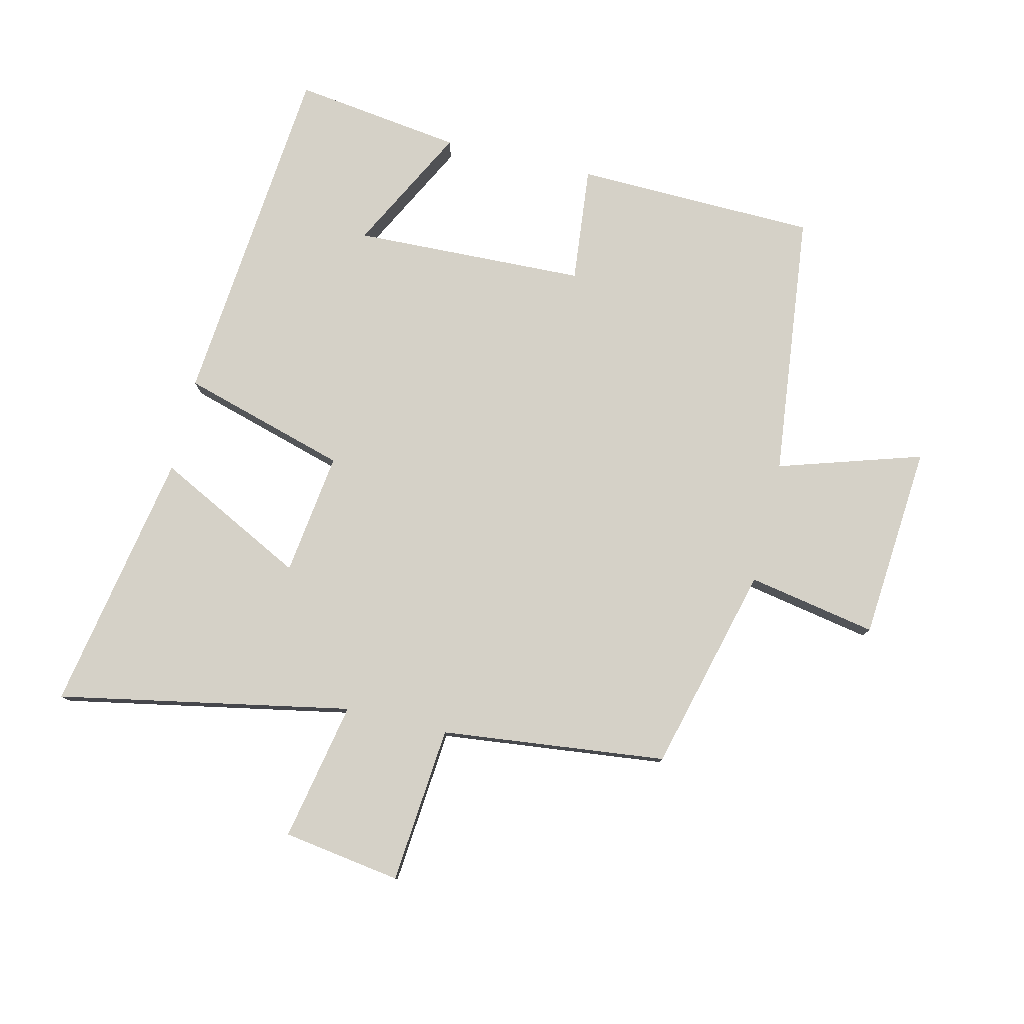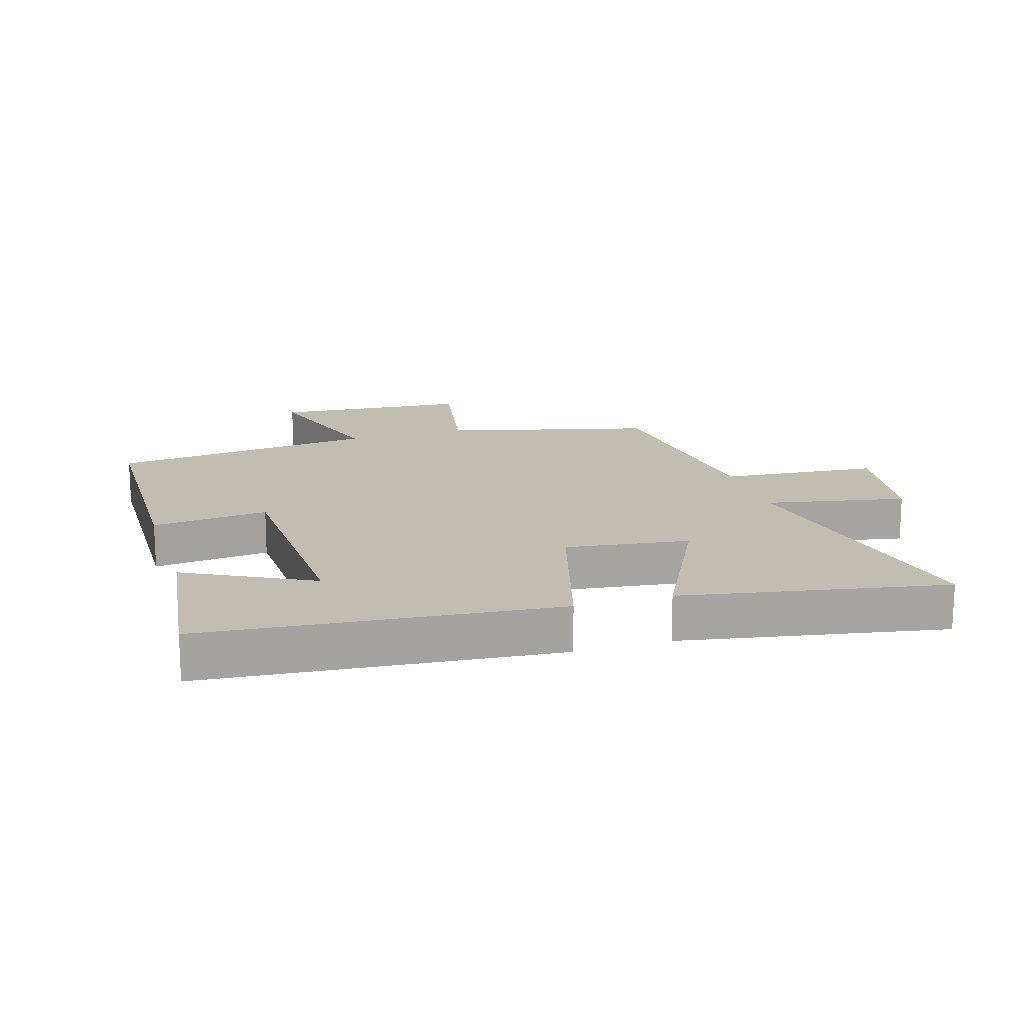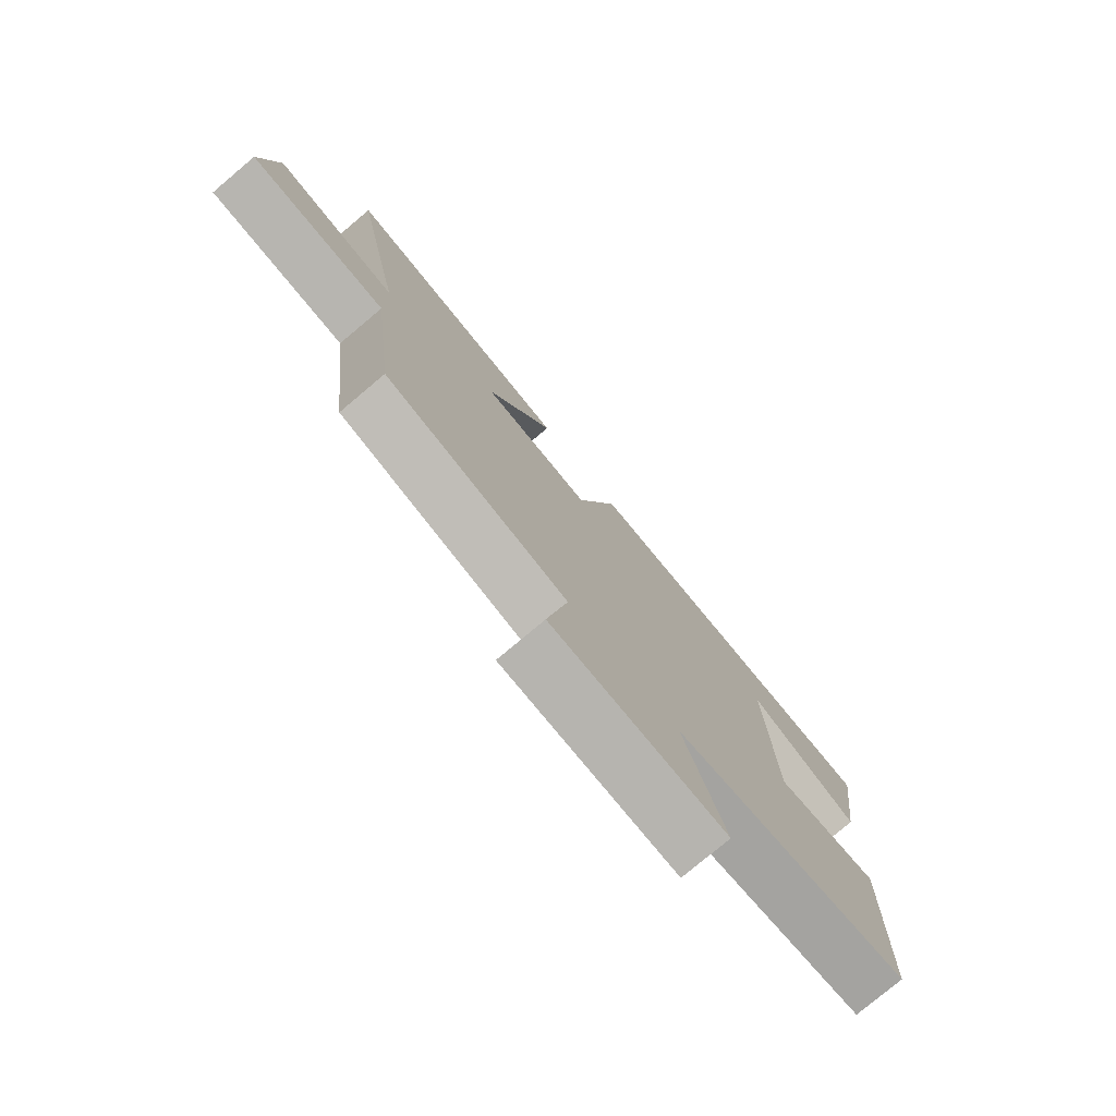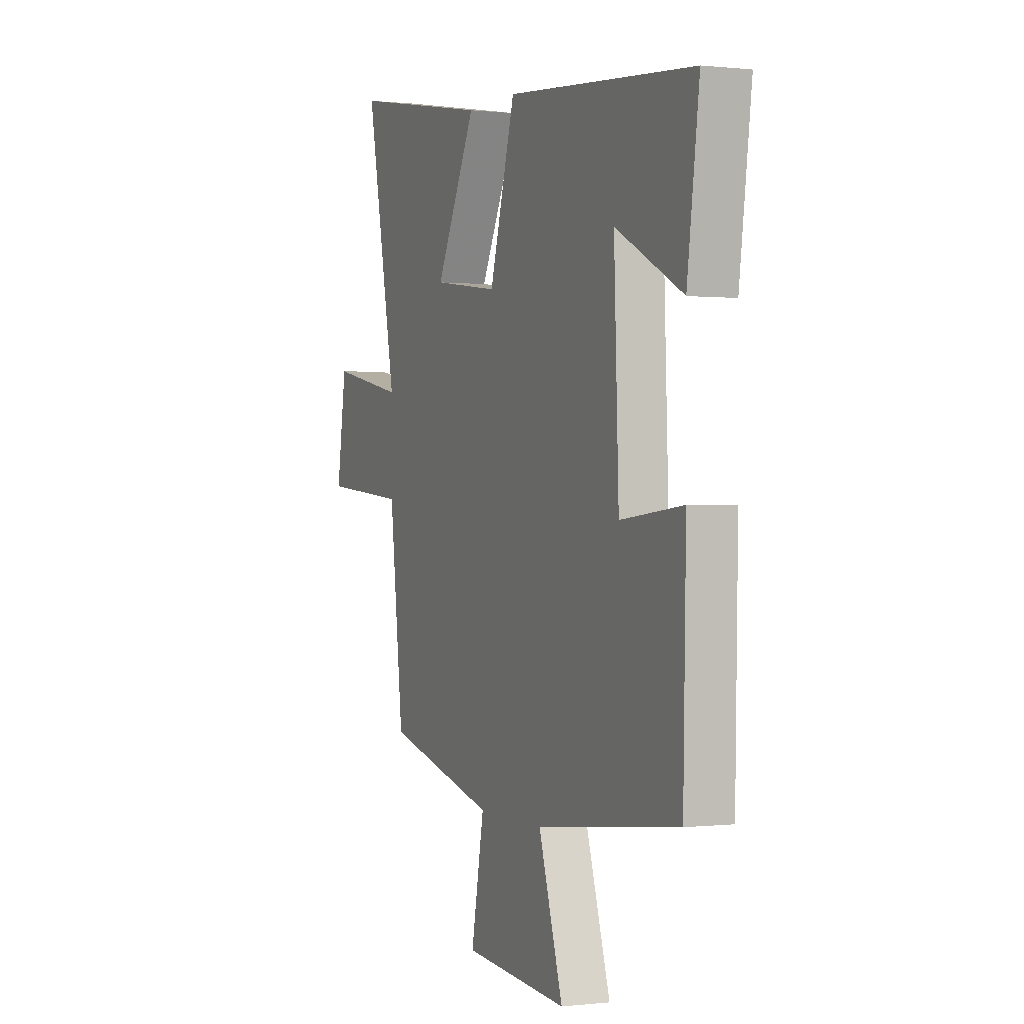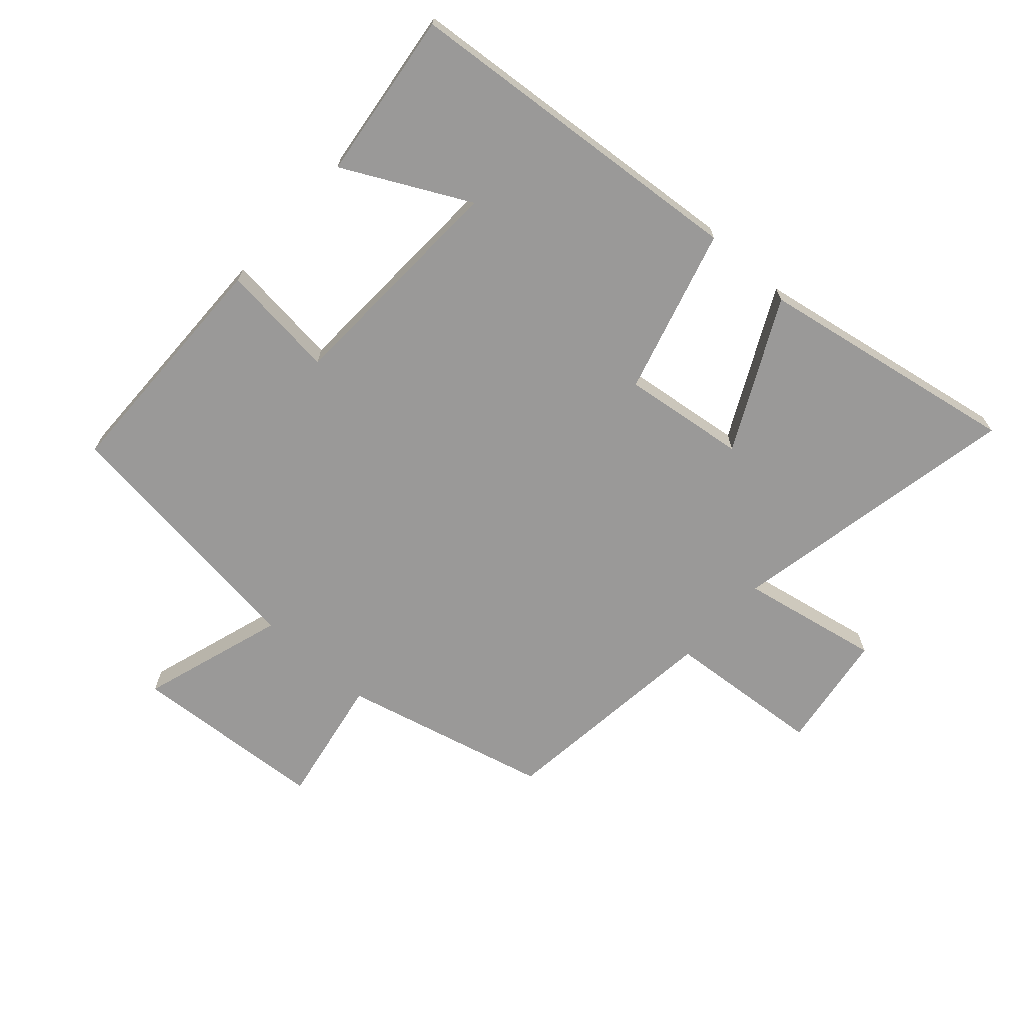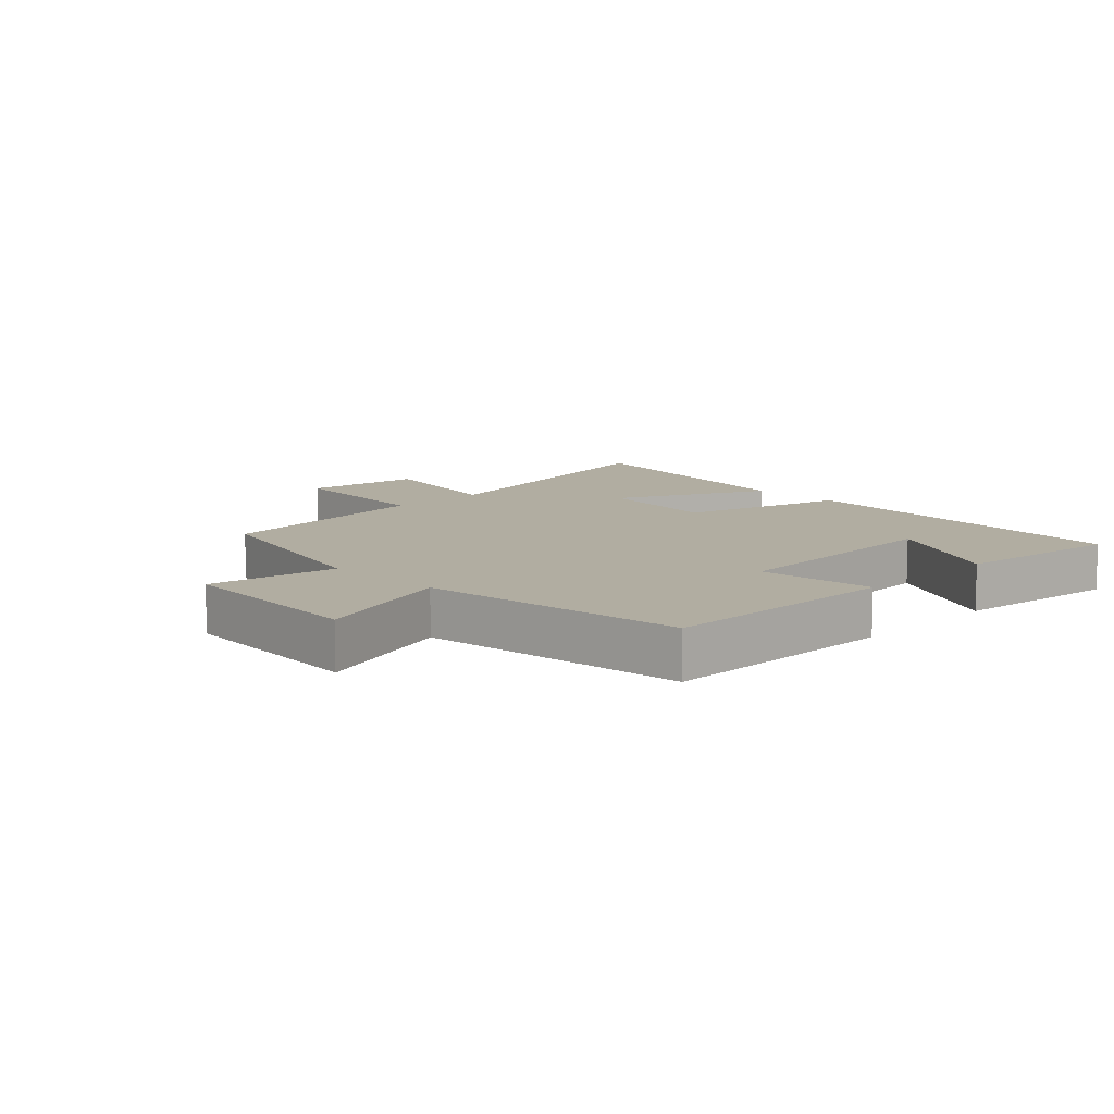
<metadata>
{"format":"obj","ext":"obj","renderer":"f3d","projection":"perspective","resolution":1024,"background":"white","views":[{"elev":79.1,"azim":103.5,"up":"+Y"},{"elev":17.0,"azim":-17.1,"up":"+Y"},{"elev":-77.7,"azim":130.1,"up":"+Z"},{"elev":0.1,"azim":-113.2,"up":"+Z"},{"elev":-69.1,"azim":-42.2,"up":"+Y"},{"elev":10.4,"azim":-135.0,"up":"+Y"}]}
</metadata>
<code>
v -0.536 0.07 0.449
v 0.022 0.07 0.5
v 0.098 0.07 0.237
v 0.294 0.07 0.263
v 0.174 0.07 0.5
v 0.591 0.07 0.576
v 0.5 0.07 0.109
v 0.722 0.07 0.153
v 0.75 0.07 -0.035
v 0.5 0.07 -0.057
v 0.459 0.07 -0.416
v 0.131 0.07 -0.5
v 0.169 0.07 -0.705
v -0.141 0.07 -0.729
v -0.069 0.07 -0.5
v -0.492 0.07 -0.451
v -0.5 0.07 -0.067
v -0.315 0.07 -0.086
v -0.301 0.07 0.284
v -0.5 0.07 0.181
v -0.536 0 0.449
v 0.022 0 0.5
v 0.098 0 0.237
v 0.294 0 0.263
v 0.174 0 0.5
v 0.591 0 0.576
v 0.5 0 0.109
v 0.722 0 0.153
v 0.75 0 -0.035
v 0.5 0 -0.057
v 0.459 0 -0.416
v 0.131 0 -0.5
v 0.169 0 -0.705
v -0.141 0 -0.729
v -0.069 0 -0.5
v -0.492 0 -0.451
v -0.5 0 -0.067
v -0.315 0 -0.086
v -0.301 0 0.284
v -0.5 0 0.181
f 19 20 1 2
f 18 19 2 3
f 15 16 17 18
f 15 18 3 4
f 12 13 14 15
f 10 11 12 15
f 10 15 4
f 7 8 9 10
f 7 10 4 5
f 5 6 7
f 22 21 40 39
f 23 22 39 38
f 38 37 36 35
f 24 23 38 35
f 35 34 33 32
f 35 32 31 30
f 24 35 30
f 30 29 28 27
f 25 24 30 27
f 27 26 25
f 1 21 22 2
f 2 22 23 3
f 3 23 24 4
f 4 24 25 5
f 5 25 26 6
f 6 26 27 7
f 7 27 28 8
f 8 28 29 9
f 9 29 30 10
f 10 30 31 11
f 11 31 32 12
f 12 32 33 13
f 13 33 34 14
f 14 34 35 15
f 15 35 36 16
f 16 36 37 17
f 17 37 38 18
f 18 38 39 19
f 19 39 40 20
f 20 40 21 1

</code>
